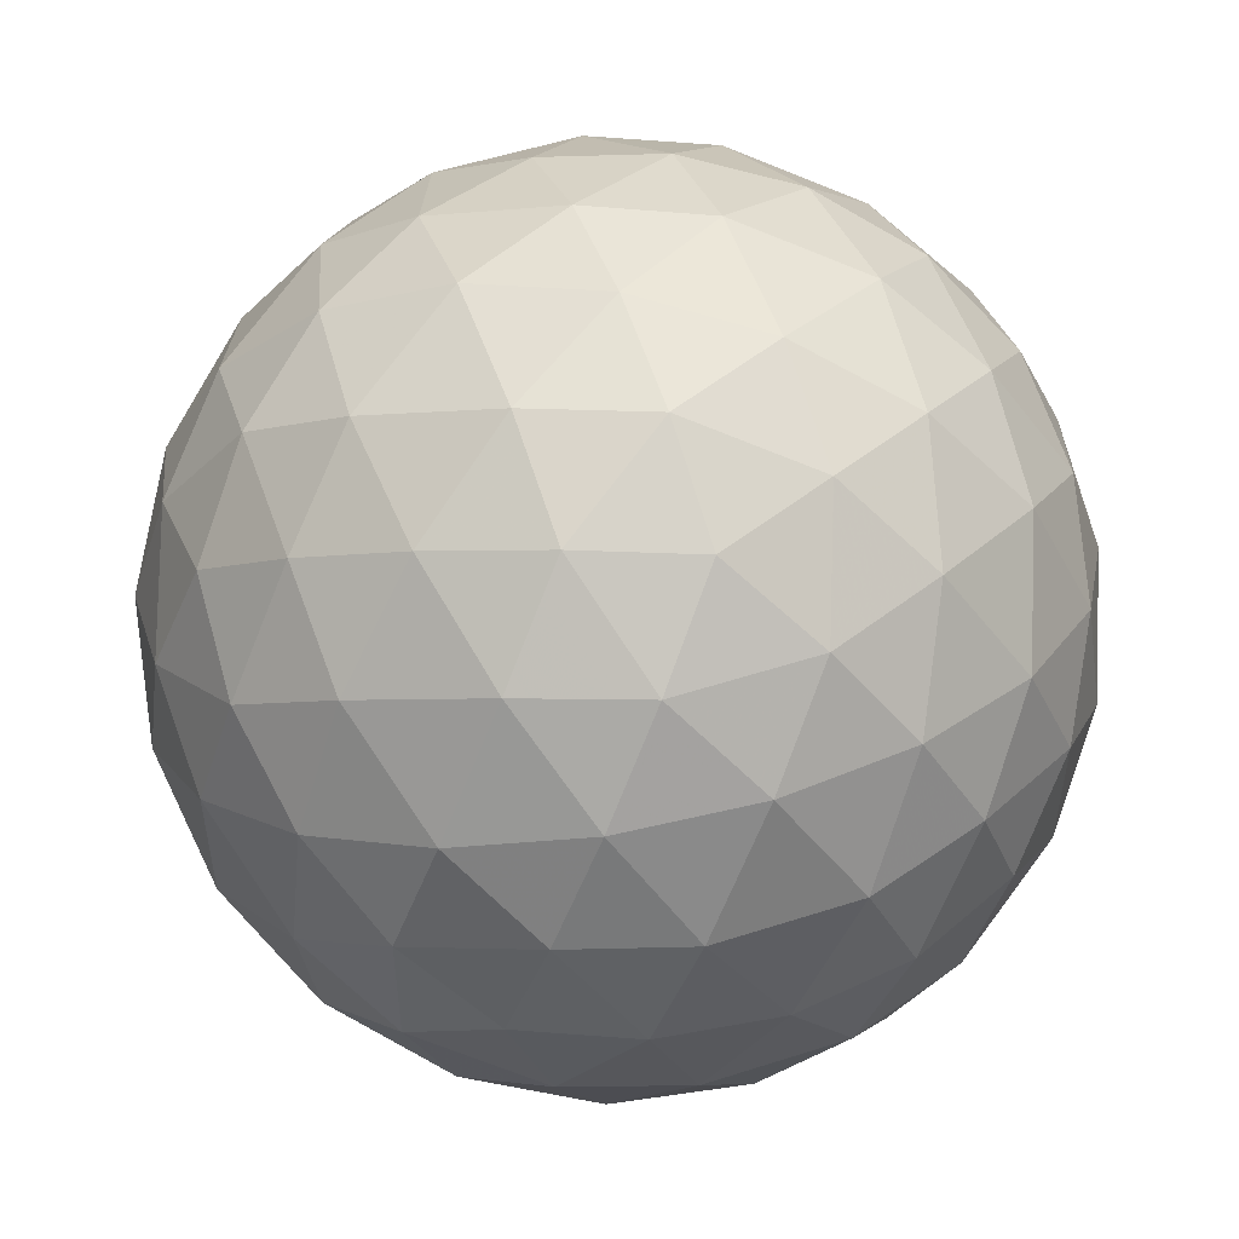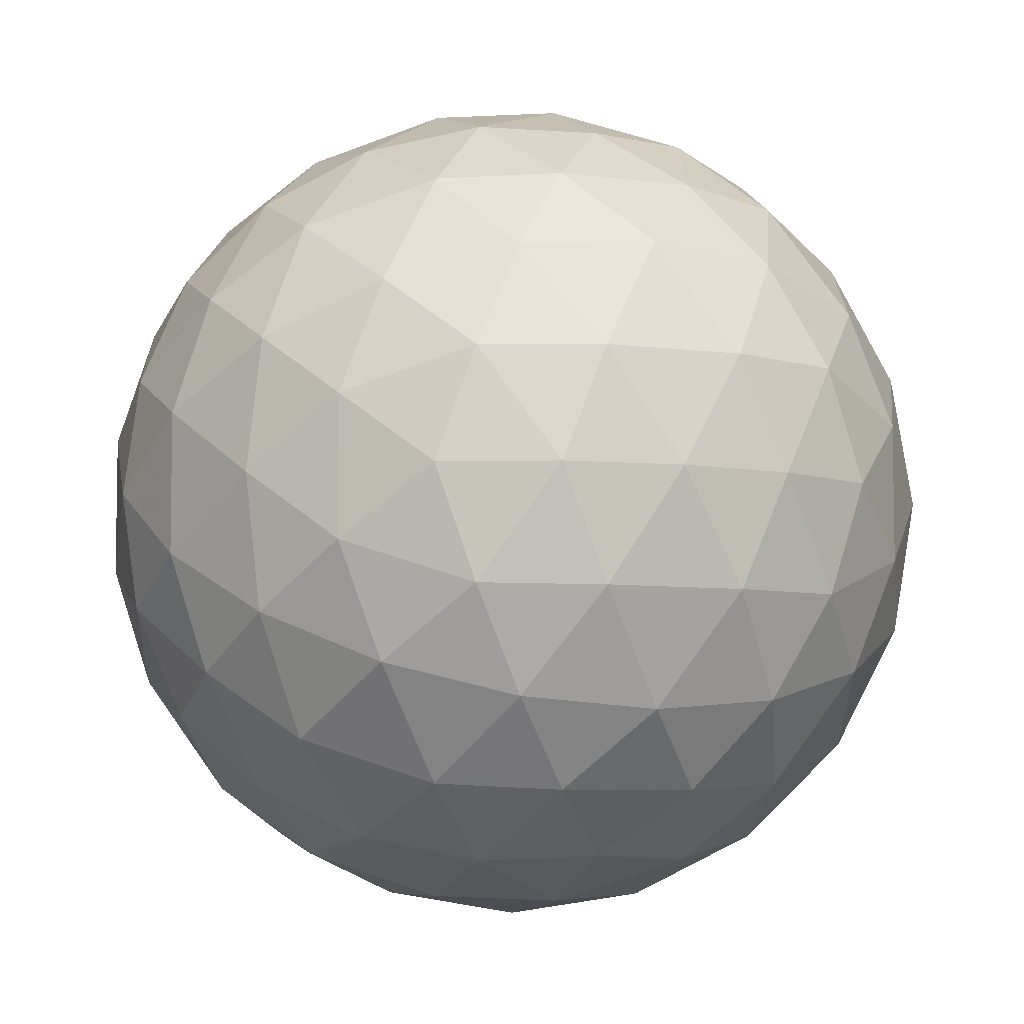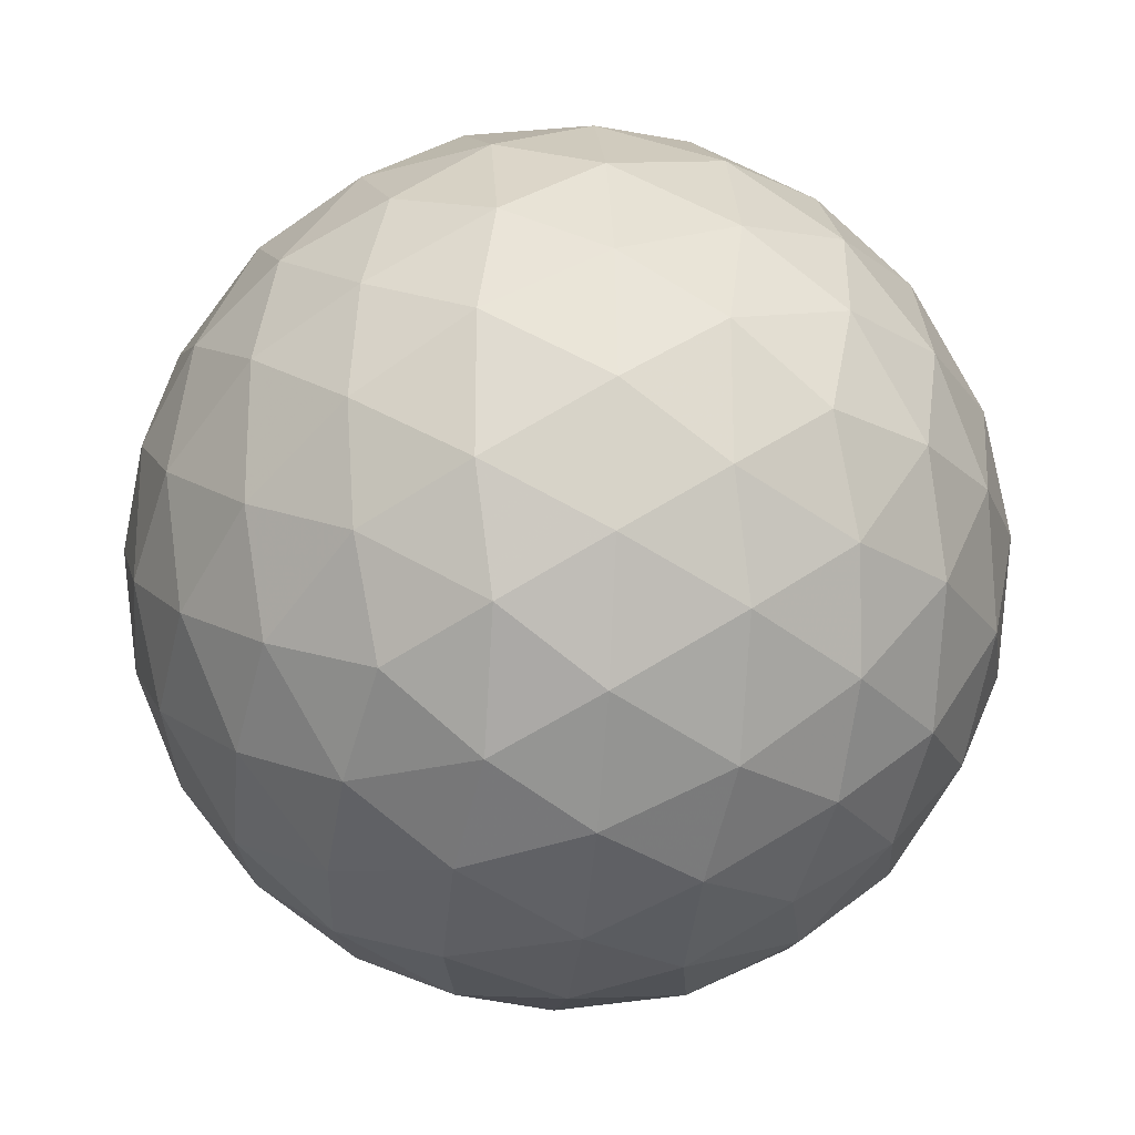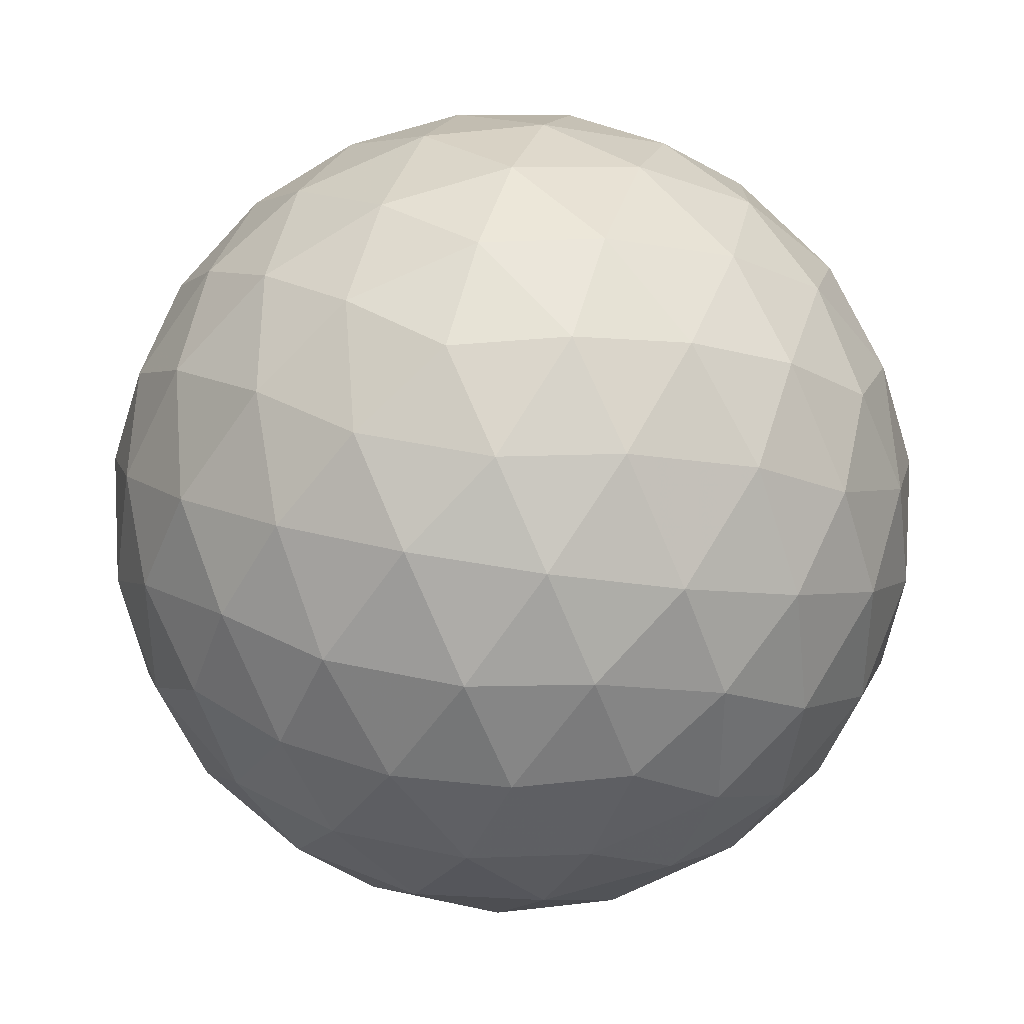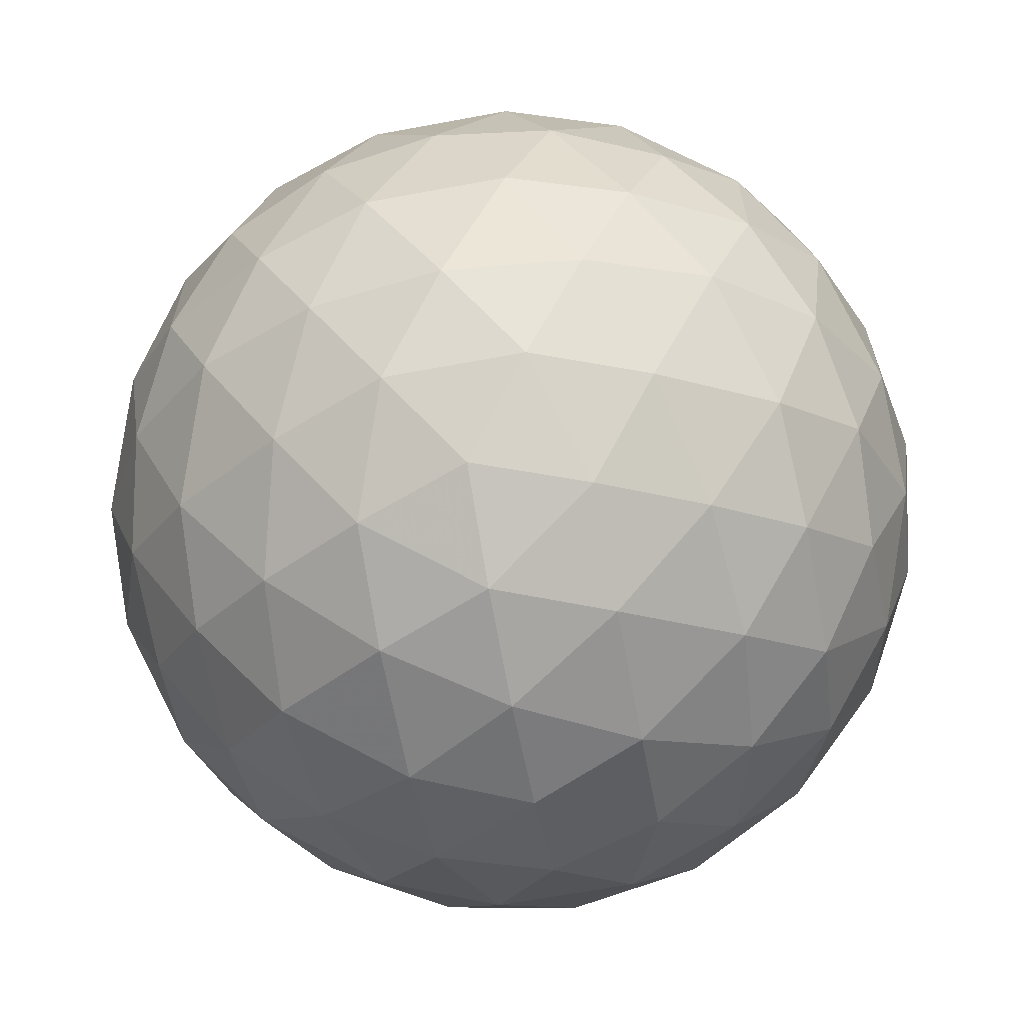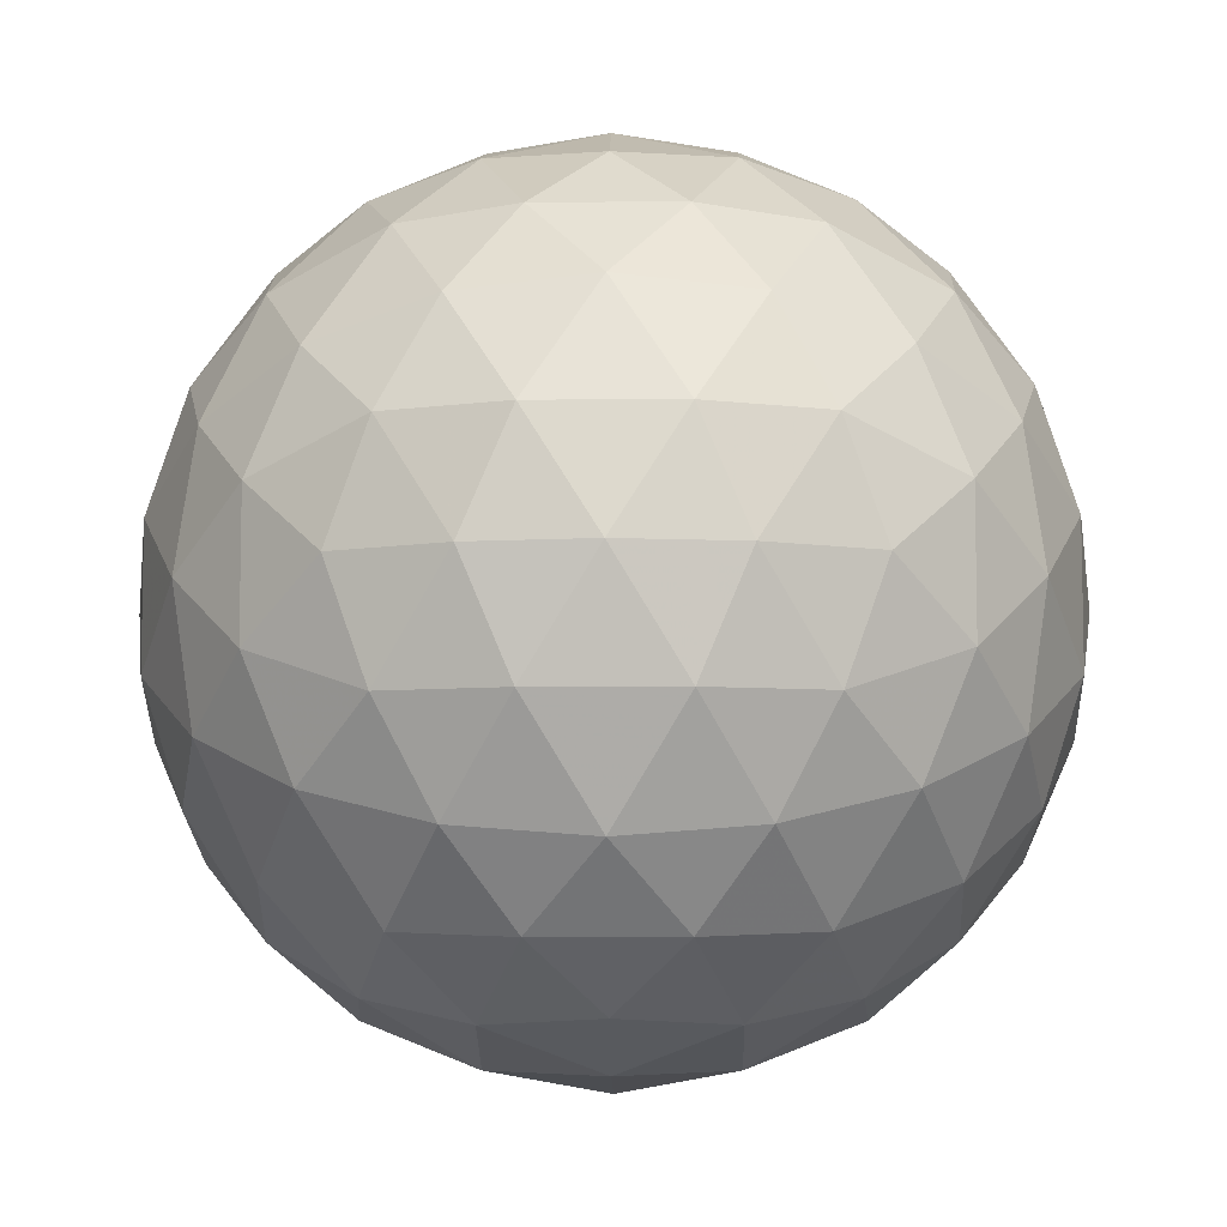
<metadata>
{"format":"obj","ext":"obj","renderer":"f3d","projection":"perspective","resolution":1024,"background":"white","views":[{"elev":53.0,"azim":70.9,"up":"+Y"},{"elev":-6.4,"azim":157.9,"up":"+Z"},{"elev":-22.2,"azim":116.0,"up":"+Z"},{"elev":37.8,"azim":-164.1,"up":"+Z"},{"elev":-64.9,"azim":-79.4,"up":"+Y"},{"elev":-7.8,"azim":0.9,"up":"+Z"}]}
</metadata>
<code>
v 18.74 143.5 265.9
v 21.87 143.5 265.9
v 18.74 138.5 265.9
v 21.87 138.5 265.9
v 20.3 139.4 268.4
v 20.3 142.6 268.4
v 20.3 139.4 263.4
v 20.3 142.6 263.4
v 22.83 141 264.4
v 22.83 141 267.5
v 17.78 141 264.4
v 17.78 141 267.5
v 20.3 144 265.9
v 20.3 138 265.9
v 19.39 138.6 267.4
v 21.22 138.6 267.4
v 19.39 143.4 267.4
v 21.22 143.4 267.4
v 20.3 141 268.9
v 19.39 138.6 264.4
v 21.22 138.6 264.4
v 19.39 143.4 264.4
v 21.22 143.4 264.4
v 20.3 141 262.9
v 22.71 142.5 265
v 22.71 139.5 265
v 21.79 140.1 263.5
v 21.79 141.9 263.5
v 22.71 142.5 266.8
v 22.71 139.5 266.8
v 21.79 140.1 268.3
v 21.79 141.9 268.3
v 23.28 141 265.9
v 17.9 142.5 265
v 17.9 139.5 265
v 18.82 140.1 263.5
v 18.82 141.9 263.5
v 17.9 142.5 266.8
v 17.9 139.5 266.8
v 18.82 140.1 268.3
v 18.82 141.9 268.3
v 17.33 141 265.9
v 19.49 143.9 265.9
v 21.12 143.9 265.9
v 19.49 138.1 265.9
v 21.12 138.1 265.9
v 19.01 138.4 266.7
v 19.83 138.9 268
v 19.82 138.2 266.7
v 21.59 138.4 266.7
v 20.78 138.9 268
v 20.79 138.2 266.7
v 20.3 138.5 267.5
v 19.01 143.6 266.7
v 19.83 143.1 268
v 19.82 143.8 266.7
v 21.59 143.6 266.7
v 20.78 143.1 268
v 20.79 143.8 266.7
v 20.3 143.5 267.5
v 20.3 140.2 268.8
v 20.3 141.8 268.8
v 19.01 138.4 265.1
v 19.83 138.9 263.8
v 19.82 138.2 265.1
v 21.59 138.4 265.1
v 20.78 138.9 263.8
v 20.79 138.2 265.1
v 20.3 138.5 264.4
v 19.01 143.6 265.1
v 19.83 143.1 263.8
v 19.82 143.8 265.1
v 21.59 143.6 265.1
v 20.78 143.1 263.8
v 20.79 143.8 265.1
v 20.3 143.5 264.4
v 20.3 140.2 263.1
v 20.3 141.8 263.1
v 22.37 143.1 265.4
v 22.87 141.8 264.6
v 22.05 143 264.7
v 22.37 138.9 265.4
v 22.87 140.2 264.6
v 22.05 138.9 264.7
v 21.08 139.7 263.4
v 22.39 140.5 263.9
v 21.57 139.2 263.9
v 21.09 140.5 263.1
v 22.35 139.7 264.2
v 21.08 142.3 263.4
v 22.39 141.5 263.9
v 21.57 142.7 263.9
v 21.09 141.5 263.1
v 22.35 142.3 264.2
v 21.87 141 263.4
v 22.37 143.1 266.4
v 22.87 141.8 267.2
v 22.05 143 267.2
v 22.83 142.6 265.9
v 22.37 138.9 266.4
v 22.87 140.2 267.2
v 22.05 138.9 267.2
v 22.83 139.4 265.9
v 21.08 139.7 268.5
v 22.39 140.5 268
v 21.57 139.2 268
v 21.09 140.5 268.7
v 22.35 139.7 267.7
v 21.08 142.3 268.5
v 22.39 141.5 268
v 21.57 142.7 268
v 21.09 141.5 268.7
v 22.35 142.3 267.7
v 21.87 141 268.4
v 23.16 141 265.1
v 23.16 141 266.7
v 23.13 141.8 265.4
v 23.13 140.2 265.4
v 23.13 141.8 266.4
v 23.13 140.2 266.4
v 18.24 143.1 265.4
v 17.74 141.8 264.6
v 18.56 143 264.7
v 18.24 138.9 265.4
v 17.74 140.2 264.6
v 18.56 138.9 264.7
v 19.53 139.7 263.4
v 18.22 140.5 263.9
v 19.04 139.2 263.9
v 19.52 140.5 263.1
v 18.26 139.7 264.2
v 19.53 142.3 263.4
v 18.22 141.5 263.9
v 19.04 142.7 263.9
v 19.52 141.5 263.1
v 18.26 142.3 264.2
v 18.74 141 263.4
v 18.24 143.1 266.4
v 17.74 141.8 267.2
v 18.56 143 267.2
v 17.78 142.6 265.9
v 18.24 138.9 266.4
v 17.74 140.2 267.2
v 18.56 138.9 267.2
v 17.78 139.4 265.9
v 19.53 139.7 268.5
v 18.22 140.5 268
v 19.04 139.2 268
v 19.52 140.5 268.7
v 18.26 139.7 267.7
v 19.53 142.3 268.5
v 18.22 141.5 268
v 19.04 142.7 268
v 19.52 141.5 268.7
v 18.26 142.3 267.7
v 18.74 141 268.4
v 17.45 141 265.1
v 17.45 141 266.7
v 17.48 141.8 265.4
v 17.48 140.2 265.4
v 17.48 141.8 266.4
v 17.48 140.2 266.4
f 1 138 54
f 138 38 140
f 54 140 17
f 138 140 54
f 38 139 155
f 139 12 152
f 155 152 41
f 139 152 155
f 17 153 55
f 153 41 151
f 55 151 6
f 153 151 55
f 38 155 140
f 155 41 153
f 140 153 17
f 155 153 140
f 1 54 43
f 54 17 56
f 43 56 13
f 54 56 43
f 17 55 60
f 55 6 58
f 60 58 18
f 55 58 60
f 13 59 44
f 59 18 57
f 44 57 2
f 59 57 44
f 17 60 56
f 60 18 59
f 56 59 13
f 60 59 56
f 1 43 70
f 43 13 72
f 70 72 22
f 43 72 70
f 13 44 75
f 44 2 73
f 75 73 23
f 44 73 75
f 22 76 71
f 76 23 74
f 71 74 8
f 76 74 71
f 13 75 72
f 75 23 76
f 72 76 22
f 75 76 72
f 1 70 121
f 70 22 123
f 121 123 34
f 70 123 121
f 22 71 134
f 71 8 132
f 134 132 37
f 71 132 134
f 34 136 122
f 136 37 133
f 122 133 11
f 136 133 122
f 22 134 123
f 134 37 136
f 123 136 34
f 134 136 123
f 1 121 138
f 121 34 141
f 138 141 38
f 121 141 138
f 34 122 159
f 122 11 157
f 159 157 42
f 122 157 159
f 38 161 139
f 161 42 158
f 139 158 12
f 161 158 139
f 34 159 141
f 159 42 161
f 141 161 38
f 159 161 141
f 2 57 96
f 57 18 98
f 96 98 29
f 57 98 96
f 18 58 111
f 58 6 109
f 111 109 32
f 58 109 111
f 29 113 97
f 113 32 110
f 97 110 10
f 113 110 97
f 18 111 98
f 111 32 113
f 98 113 29
f 111 113 98
f 6 151 62
f 151 41 154
f 62 154 19
f 151 154 62
f 41 152 156
f 152 12 147
f 156 147 40
f 152 147 156
f 19 149 61
f 149 40 146
f 61 146 5
f 149 146 61
f 41 156 154
f 156 40 149
f 154 149 19
f 156 149 154
f 12 158 143
f 158 42 162
f 143 162 39
f 158 162 143
f 42 157 160
f 157 11 125
f 160 125 35
f 157 125 160
f 39 145 142
f 145 35 124
f 142 124 3
f 145 124 142
f 42 160 162
f 160 35 145
f 162 145 39
f 160 145 162
f 11 133 128
f 133 37 137
f 128 137 36
f 133 137 128
f 37 132 135
f 132 8 78
f 135 78 24
f 132 78 135
f 36 130 127
f 130 24 77
f 127 77 7
f 130 77 127
f 37 135 137
f 135 24 130
f 137 130 36
f 135 130 137
f 8 74 90
f 74 23 92
f 90 92 28
f 74 92 90
f 23 73 81
f 73 2 79
f 81 79 25
f 73 79 81
f 28 94 91
f 94 25 80
f 91 80 9
f 94 80 91
f 23 81 92
f 81 25 94
f 92 94 28
f 81 94 92
f 4 100 50
f 100 30 102
f 50 102 16
f 100 102 50
f 30 101 108
f 101 10 105
f 108 105 31
f 101 105 108
f 16 106 51
f 106 31 104
f 51 104 5
f 106 104 51
f 30 108 102
f 108 31 106
f 102 106 16
f 108 106 102
f 4 50 46
f 50 16 52
f 46 52 14
f 50 52 46
f 16 51 53
f 51 5 48
f 53 48 15
f 51 48 53
f 14 49 45
f 49 15 47
f 45 47 3
f 49 47 45
f 16 53 52
f 53 15 49
f 52 49 14
f 53 49 52
f 4 46 66
f 46 14 68
f 66 68 21
f 46 68 66
f 14 45 65
f 45 3 63
f 65 63 20
f 45 63 65
f 21 69 67
f 69 20 64
f 67 64 7
f 69 64 67
f 14 65 68
f 65 20 69
f 68 69 21
f 65 69 68
f 4 66 82
f 66 21 84
f 82 84 26
f 66 84 82
f 21 67 87
f 67 7 85
f 87 85 27
f 67 85 87
f 26 89 83
f 89 27 86
f 83 86 9
f 89 86 83
f 21 87 84
f 87 27 89
f 84 89 26
f 87 89 84
f 4 82 100
f 82 26 103
f 100 103 30
f 82 103 100
f 26 83 118
f 83 9 115
f 118 115 33
f 83 115 118
f 30 120 101
f 120 33 116
f 101 116 10
f 120 116 101
f 26 118 103
f 118 33 120
f 103 120 30
f 118 120 103
f 5 104 61
f 104 31 107
f 61 107 19
f 104 107 61
f 31 105 114
f 105 10 110
f 114 110 32
f 105 110 114
f 19 112 62
f 112 32 109
f 62 109 6
f 112 109 62
f 31 114 107
f 114 32 112
f 107 112 19
f 114 112 107
f 3 47 142
f 47 15 144
f 142 144 39
f 47 144 142
f 15 48 148
f 48 5 146
f 148 146 40
f 48 146 148
f 39 150 143
f 150 40 147
f 143 147 12
f 150 147 143
f 15 148 144
f 148 40 150
f 144 150 39
f 148 150 144
f 7 64 127
f 64 20 129
f 127 129 36
f 64 129 127
f 20 63 126
f 63 3 124
f 126 124 35
f 63 124 126
f 36 131 128
f 131 35 125
f 128 125 11
f 131 125 128
f 20 126 129
f 126 35 131
f 129 131 36
f 126 131 129
f 9 86 91
f 86 27 95
f 91 95 28
f 86 95 91
f 27 85 88
f 85 7 77
f 88 77 24
f 85 77 88
f 28 93 90
f 93 24 78
f 90 78 8
f 93 78 90
f 27 88 95
f 88 24 93
f 95 93 28
f 88 93 95
f 10 116 97
f 116 33 119
f 97 119 29
f 116 119 97
f 33 115 117
f 115 9 80
f 117 80 25
f 115 80 117
f 29 99 96
f 99 25 79
f 96 79 2
f 99 79 96
f 33 117 119
f 117 25 99
f 119 99 29
f 117 99 119

</code>
